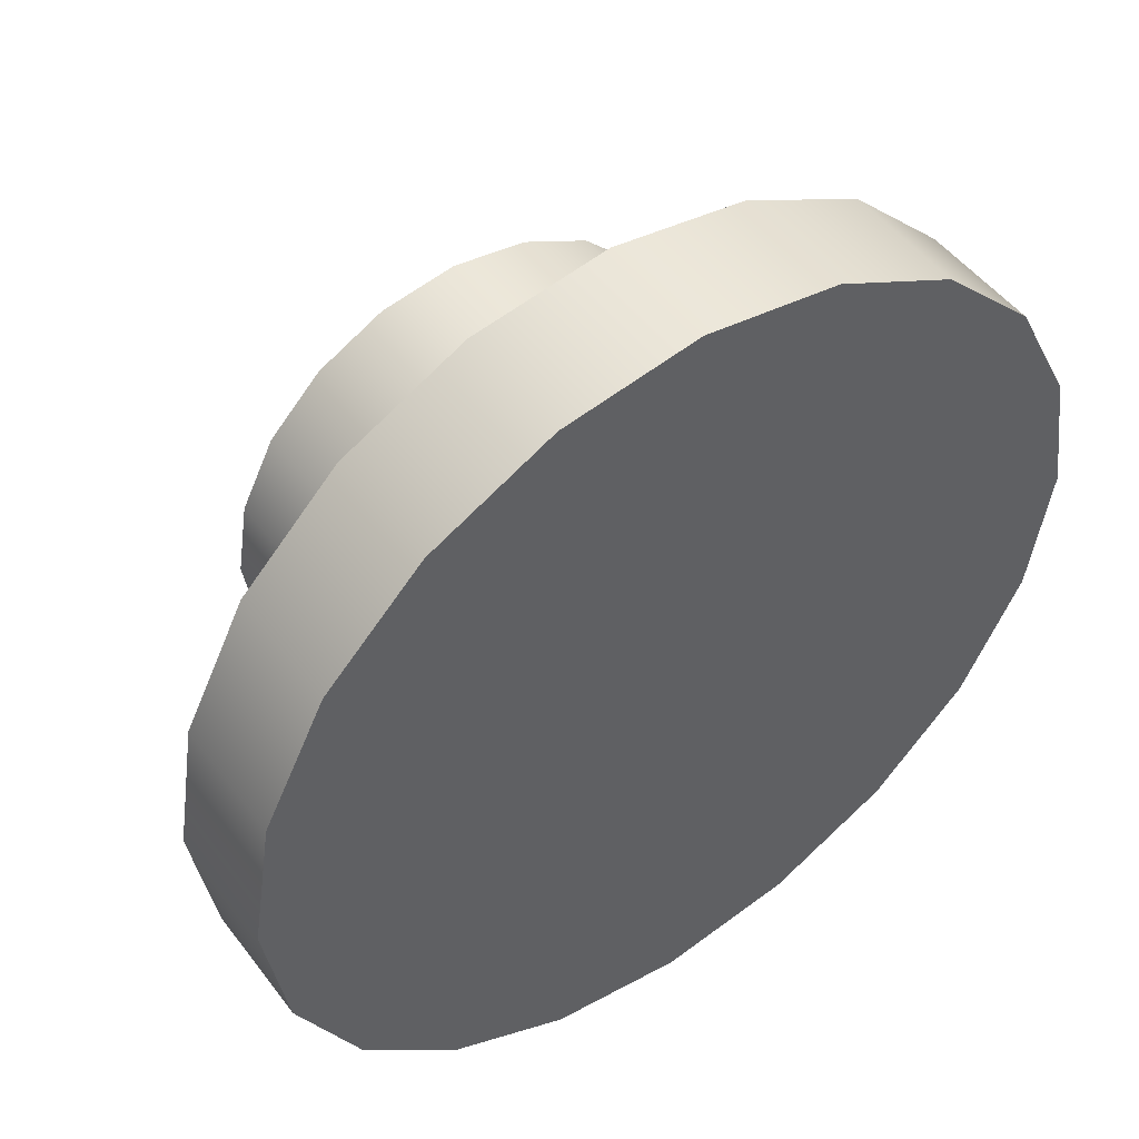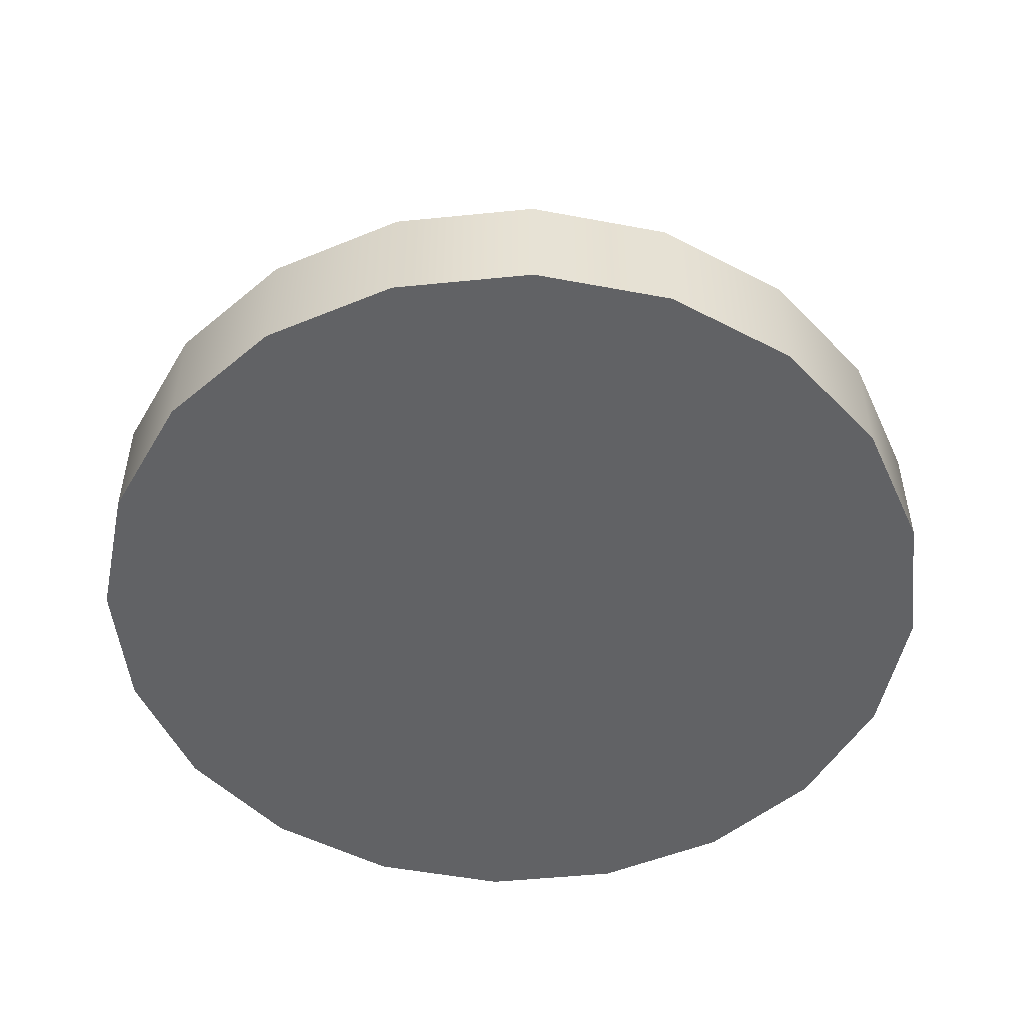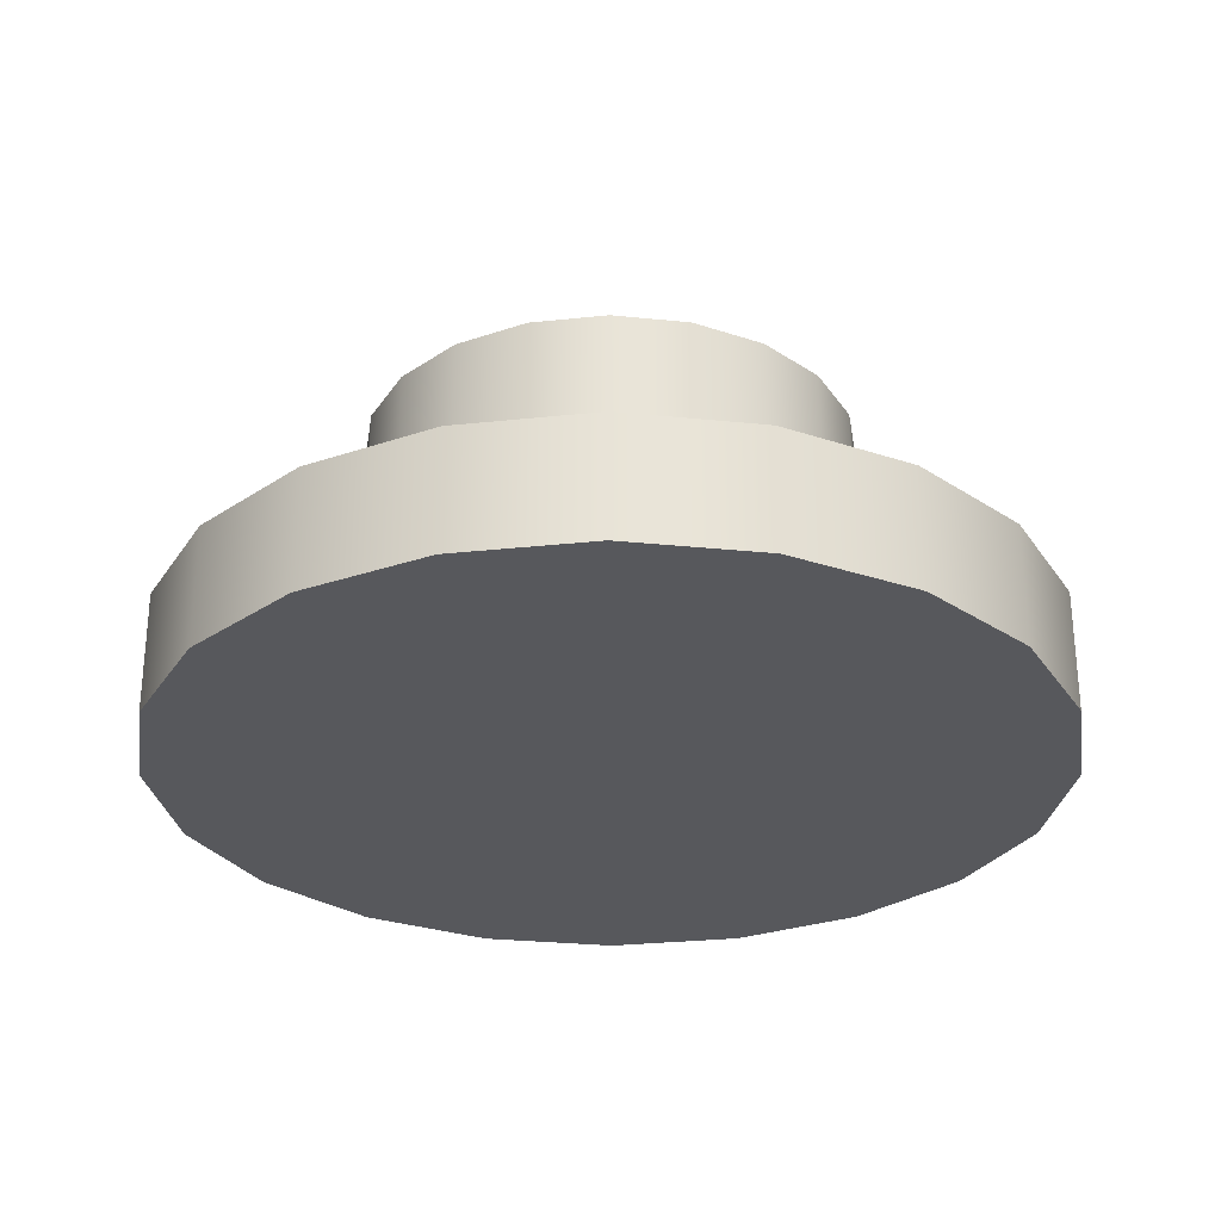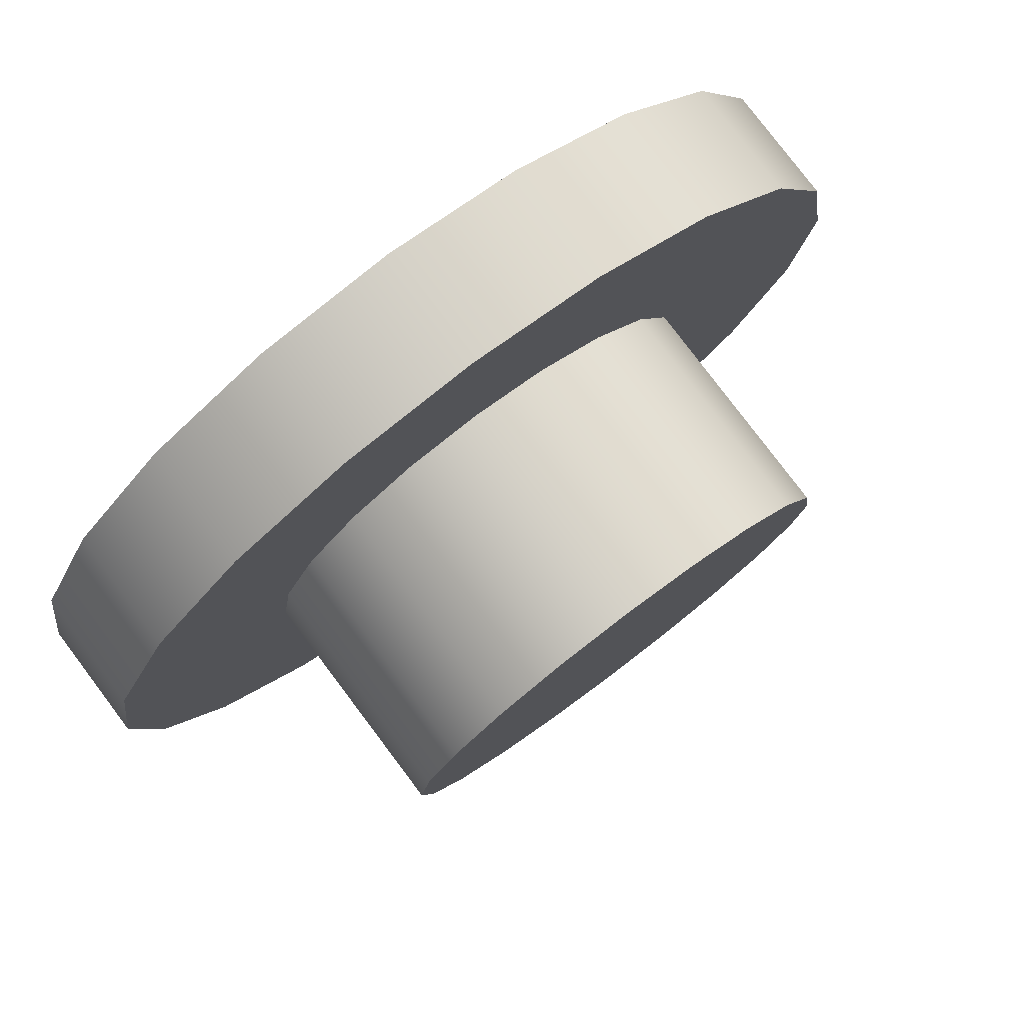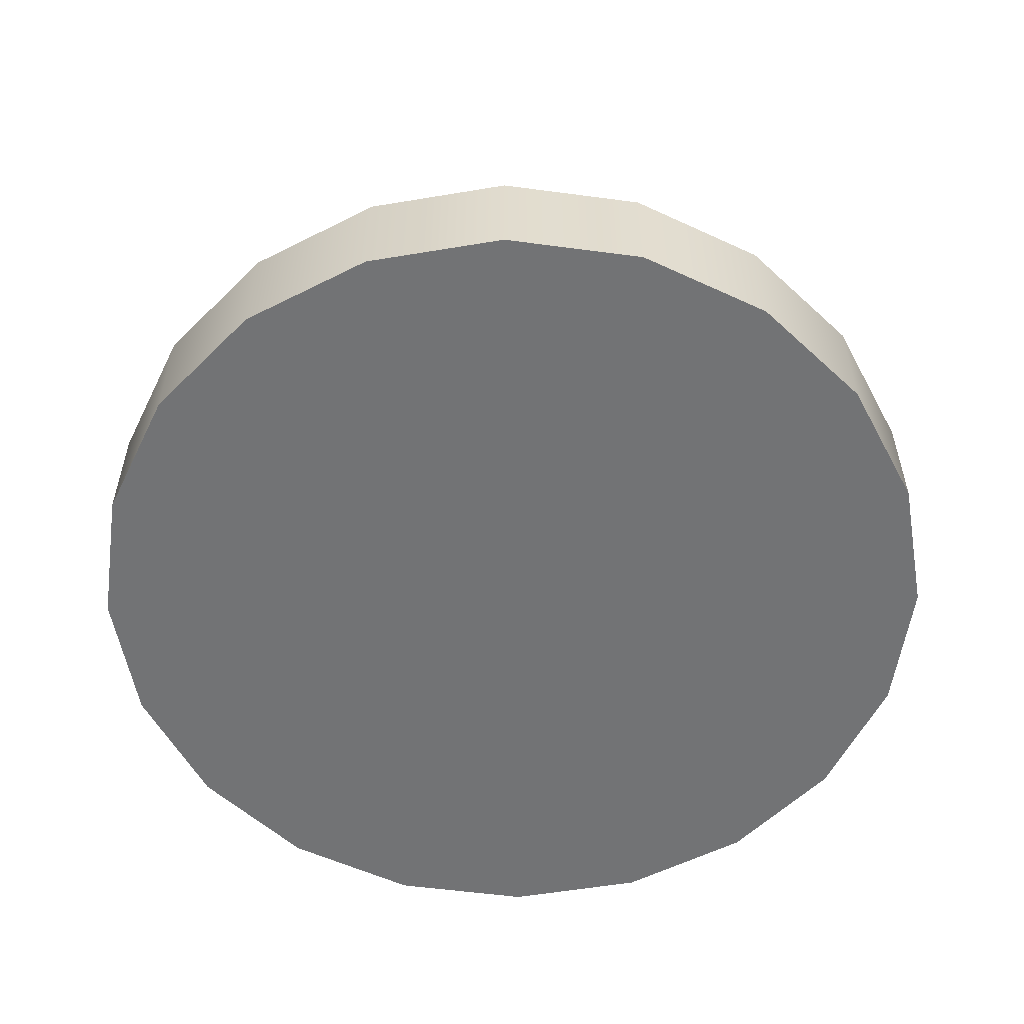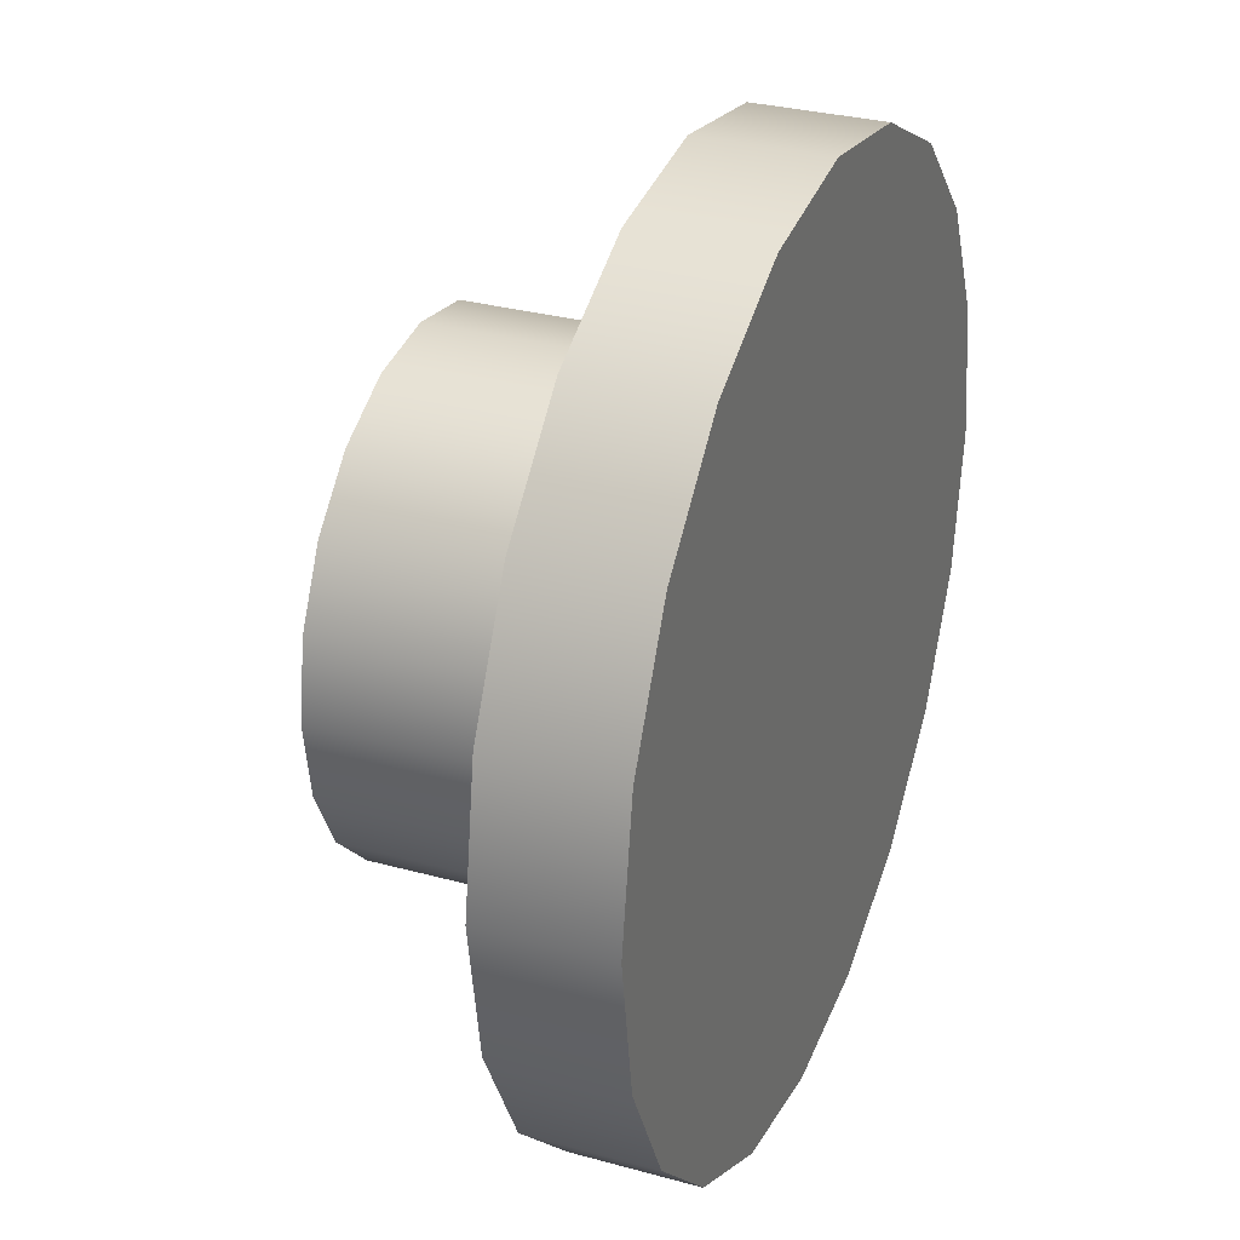
<metadata>
{"format":"obj","ext":"obj","renderer":"f3d","projection":"perspective","resolution":1024,"background":"white","views":[{"elev":49.5,"azim":-35.6,"up":"+Z"},{"elev":-50.6,"azim":-74.7,"up":"+Y"},{"elev":-28.4,"azim":108.2,"up":"+Y"},{"elev":79.2,"azim":143.0,"up":"+Z"},{"elev":-55.7,"azim":73.0,"up":"+Y"},{"elev":30.7,"azim":-68.4,"up":"+Z"}]}
</metadata>
<code>
g default
v 0.3409 0.1823 0.000572
v 0.633 0.1823 0.000572
v 0.6008 0.1823 -0.2027
v 0.323 0.1823 -0.1124
v 0.323 0.1823 0.1136
v 0.6008 0.1823 0.2038
v 0.271 0.1823 0.2155
v 0.5074 0.1823 0.3872
v 0.1901 0.1823 0.2964
v 0.3618 0.1823 0.5328
v 0.08819 0.1823 0.3484
v 0.1785 0.1823 0.6262
v -0.02481 0.1823 0.3663
v -0.02481 0.1823 0.6584
v -0.1378 0.1823 0.3484
v -0.2281 0.1823 0.6262
v -0.2398 0.1823 0.2964
v -0.4115 0.1823 0.5328
v -0.3207 0.1823 0.2155
v -0.557 0.1823 0.3872
v -0.3726 0.1823 0.1136
v -0.6504 0.1823 0.2038
v -0.3905 0.1823 0.000572
v -0.6826 0.1823 0.000572
v -0.3726 0.1823 -0.1124
v -0.6504 0.1823 -0.2027
v -0.3207 0.1823 -0.2144
v -0.557 0.1823 -0.3861
v -0.2398 0.1823 -0.2953
v -0.4115 0.1823 -0.5316
v -0.1378 0.1823 -0.3472
v -0.2281 0.1823 -0.625
v -0.02481 0.1823 -0.3651
v -0.02481 0.1823 -0.6572
v 0.08819 0.1823 -0.3472
v 0.1785 0.1823 -0.625
v 0.1901 0.1823 -0.2953
v 0.3618 0.1823 -0.5316
v 0.271 0.1823 -0.2144
v 0.5074 0.1823 -0.3861
v 0.6008 0.002706 -0.2027
v 0.633 0.002706 0.000572
v -0.02481 0.002706 0.000572
v 0.6008 0.002706 0.2038
v 0.5074 0.002706 0.3872
v 0.3618 0.002706 0.5328
v 0.1785 0.002706 0.6262
v -0.02481 0.002706 0.6584
v -0.2281 0.002706 0.6262
v -0.4115 0.002706 0.5328
v -0.557 0.002706 0.3872
v -0.6504 0.002706 0.2038
v -0.6826 0.002706 0.000572
v -0.6504 0.002706 -0.2027
v -0.557 0.002706 -0.3861
v -0.4115 0.002706 -0.5316
v -0.2281 0.002706 -0.625
v -0.02481 0.002706 -0.6572
v 0.1785 0.002706 -0.625
v 0.3618 0.002706 -0.5316
v 0.5074 0.002706 -0.3861
v 0.3409 0.527 0.000572
v 0.323 0.527 -0.1124
v -0.02481 0.527 0.000572
v 0.323 0.527 0.1136
v 0.271 0.527 0.2155
v 0.1901 0.527 0.2964
v 0.08819 0.527 0.3484
v -0.02481 0.527 0.3663
v -0.1378 0.527 0.3484
v -0.2398 0.527 0.2964
v -0.3207 0.527 0.2155
v -0.3726 0.527 0.1136
v -0.3905 0.527 0.000572
v -0.3726 0.527 -0.1124
v -0.3207 0.527 -0.2144
v -0.2398 0.527 -0.2953
v -0.1378 0.527 -0.3472
v -0.02481 0.527 -0.3651
v 0.08819 0.527 -0.3472
v 0.1901 0.527 -0.2953
v 0.271 0.527 -0.2144
v 0.323 0.2032 -0.1124
v 0.3409 0.2032 0.000572
v 0.323 0.2032 0.1136
v 0.271 0.2032 0.2155
v 0.1901 0.2032 0.2964
v 0.08819 0.2032 0.3484
v -0.02481 0.2032 0.3663
v -0.1378 0.2032 0.3484
v -0.2398 0.2032 0.2964
v -0.3207 0.2032 0.2155
v -0.3726 0.2032 0.1136
v -0.3905 0.2032 0.000572
v -0.3726 0.2032 -0.1124
v -0.3207 0.2032 -0.2144
v -0.2398 0.2032 -0.2953
v -0.1378 0.2032 -0.3472
v -0.02481 0.2032 -0.3651
v 0.08819 0.2032 -0.3472
v 0.1901 0.2032 -0.2953
v 0.271 0.2032 -0.2144
v 0.3409 0.5059 0.000572
v 0.323 0.5059 0.1136
v 0.271 0.5059 0.2155
v 0.1901 0.5059 0.2964
v 0.08819 0.5059 0.3484
v -0.02481 0.5059 0.3663
v -0.1378 0.5059 0.3484
v -0.2398 0.5059 0.2964
v -0.3207 0.5059 0.2155
v -0.3726 0.5059 0.1136
v -0.3905 0.5059 0.000572
v -0.3726 0.5059 -0.1124
v -0.3207 0.5059 -0.2144
v -0.2398 0.5059 -0.2953
v -0.1378 0.5059 -0.3472
v -0.02481 0.5059 -0.3651
v 0.08819 0.5059 -0.3472
v 0.1901 0.5059 -0.2953
v 0.271 0.5059 -0.2144
v 0.323 0.5059 -0.1124
v 0.6008 0.01572 -0.2027
v 0.633 0.01572 0.000572
v 0.6008 0.01572 0.2038
v 0.5074 0.01572 0.3872
v 0.3618 0.01572 0.5328
v 0.1785 0.01572 0.6262
v -0.02481 0.01572 0.6584
v -0.2281 0.01572 0.6262
v -0.4115 0.01572 0.5328
v -0.557 0.01572 0.3872
v -0.6504 0.01572 0.2038
v -0.6826 0.01572 0.000572
v -0.6504 0.01572 -0.2027
v -0.557 0.01572 -0.3861
v -0.4115 0.01572 -0.5316
v -0.2281 0.01572 -0.625
v -0.02481 0.01572 -0.6572
v 0.1785 0.01572 -0.625
v 0.3618 0.01572 -0.5316
v 0.5074 0.01572 -0.3861
v 0.633 0.163 0.000572
v 0.6008 0.163 0.2038
v 0.5074 0.163 0.3872
v 0.3618 0.163 0.5328
v 0.1785 0.163 0.6262
v -0.02481 0.163 0.6584
v -0.2281 0.163 0.6262
v -0.4115 0.163 0.5328
v -0.557 0.163 0.3872
v -0.6504 0.163 0.2038
v -0.6826 0.163 0.000572
v -0.6504 0.163 -0.2027
v -0.557 0.163 -0.3861
v -0.4115 0.163 -0.5316
v -0.2281 0.163 -0.625
v -0.02481 0.163 -0.6572
v 0.1785 0.163 -0.625
v 0.3618 0.163 -0.5316
v 0.5074 0.163 -0.3861
v 0.6008 0.163 -0.2027
g mallet:mallet1
f 1 2 4
f 4 2 3
f 5 6 1
f 1 6 2
f 7 8 5
f 5 8 6
f 9 10 7
f 7 10 8
f 11 12 9
f 9 12 10
f 13 14 11
f 11 14 12
f 15 16 13
f 13 16 14
f 17 18 15
f 15 18 16
f 19 20 17
f 17 20 18
f 21 22 19
f 19 22 20
f 23 24 21
f 21 24 22
f 25 26 23
f 23 26 24
f 27 28 25
f 25 28 26
f 29 30 27
f 27 30 28
f 31 32 29
f 29 32 30
f 33 34 31
f 31 34 32
f 35 36 33
f 33 36 34
f 37 38 35
f 35 38 36
f 39 40 37
f 37 40 38
f 4 3 39
f 39 3 40
f 41 42 43
f 42 44 43
f 44 45 43
f 45 46 43
f 46 47 43
f 47 48 43
f 48 49 43
f 49 50 43
f 50 51 43
f 51 52 43
f 52 53 43
f 53 54 43
f 54 55 43
f 55 56 43
f 56 57 43
f 57 58 43
f 58 59 43
f 59 60 43
f 60 61 43
f 61 41 43
f 42 41 124
f 124 41 123
f 44 42 125
f 125 42 124
f 45 44 126
f 126 44 125
f 46 45 127
f 127 45 126
f 47 46 128
f 128 46 127
f 48 47 129
f 129 47 128
f 49 48 130
f 130 48 129
f 50 49 131
f 131 49 130
f 51 50 132
f 132 50 131
f 52 51 133
f 133 51 132
f 53 52 134
f 134 52 133
f 54 53 135
f 135 53 134
f 55 54 136
f 136 54 135
f 56 55 137
f 137 55 136
f 57 56 138
f 138 56 137
f 58 57 139
f 139 57 138
f 59 58 140
f 140 58 139
f 60 59 141
f 141 59 140
f 61 60 142
f 142 60 141
f 41 61 123
f 123 61 142
f 62 63 64
f 65 62 64
f 66 65 64
f 67 66 64
f 68 67 64
f 69 68 64
f 70 69 64
f 71 70 64
f 72 71 64
f 73 72 64
f 74 73 64
f 75 74 64
f 76 75 64
f 77 76 64
f 78 77 64
f 79 78 64
f 80 79 64
f 81 80 64
f 82 81 64
f 63 82 64
f 1 4 84
f 84 4 83
f 5 1 85
f 85 1 84
f 7 5 86
f 86 5 85
f 9 7 87
f 87 7 86
f 11 9 88
f 88 9 87
f 13 11 89
f 89 11 88
f 15 13 90
f 90 13 89
f 17 15 91
f 91 15 90
f 19 17 92
f 92 17 91
f 21 19 93
f 93 19 92
f 23 21 94
f 94 21 93
f 25 23 95
f 95 23 94
f 27 25 96
f 96 25 95
f 29 27 97
f 97 27 96
f 31 29 98
f 98 29 97
f 33 31 99
f 99 31 98
f 35 33 100
f 100 33 99
f 37 35 101
f 101 35 100
f 39 37 102
f 102 37 101
f 4 39 83
f 83 39 102
f 84 83 103
f 103 83 122
f 85 84 104
f 104 84 103
f 86 85 105
f 105 85 104
f 87 86 106
f 106 86 105
f 88 87 107
f 107 87 106
f 89 88 108
f 108 88 107
f 90 89 109
f 109 89 108
f 91 90 110
f 110 90 109
f 92 91 111
f 111 91 110
f 93 92 112
f 112 92 111
f 94 93 113
f 113 93 112
f 95 94 114
f 114 94 113
f 96 95 115
f 115 95 114
f 97 96 116
f 116 96 115
f 98 97 117
f 117 97 116
f 99 98 118
f 118 98 117
f 100 99 119
f 119 99 118
f 101 100 120
f 120 100 119
f 102 101 121
f 121 101 120
f 83 102 122
f 122 102 121
f 103 122 62
f 62 122 63
f 104 103 65
f 65 103 62
f 105 104 66
f 66 104 65
f 106 105 67
f 67 105 66
f 107 106 68
f 68 106 67
f 108 107 69
f 69 107 68
f 109 108 70
f 70 108 69
f 110 109 71
f 71 109 70
f 111 110 72
f 72 110 71
f 112 111 73
f 73 111 72
f 113 112 74
f 74 112 73
f 114 113 75
f 75 113 74
f 115 114 76
f 76 114 75
f 116 115 77
f 77 115 76
f 117 116 78
f 78 116 77
f 118 117 79
f 79 117 78
f 119 118 80
f 80 118 79
f 120 119 81
f 81 119 80
f 121 120 82
f 82 120 81
f 122 121 63
f 63 121 82
f 124 123 143
f 143 123 162
f 125 124 144
f 144 124 143
f 126 125 145
f 145 125 144
f 127 126 146
f 146 126 145
f 128 127 147
f 147 127 146
f 129 128 148
f 148 128 147
f 130 129 149
f 149 129 148
f 131 130 150
f 150 130 149
f 132 131 151
f 151 131 150
f 133 132 152
f 152 132 151
f 134 133 153
f 153 133 152
f 135 134 154
f 154 134 153
f 136 135 155
f 155 135 154
f 137 136 156
f 156 136 155
f 138 137 157
f 157 137 156
f 139 138 158
f 158 138 157
f 140 139 159
f 159 139 158
f 141 140 160
f 160 140 159
f 142 141 161
f 161 141 160
f 123 142 162
f 162 142 161
f 143 162 2
f 2 162 3
f 144 143 6
f 6 143 2
f 145 144 8
f 8 144 6
f 146 145 10
f 10 145 8
f 147 146 12
f 12 146 10
f 148 147 14
f 14 147 12
f 149 148 16
f 16 148 14
f 150 149 18
f 18 149 16
f 151 150 20
f 20 150 18
f 152 151 22
f 22 151 20
f 153 152 24
f 24 152 22
f 154 153 26
f 26 153 24
f 155 154 28
f 28 154 26
f 156 155 30
f 30 155 28
f 157 156 32
f 32 156 30
f 158 157 34
f 34 157 32
f 159 158 36
f 36 158 34
f 160 159 38
f 38 159 36
f 161 160 40
f 40 160 38
f 162 161 3
f 3 161 40

</code>
